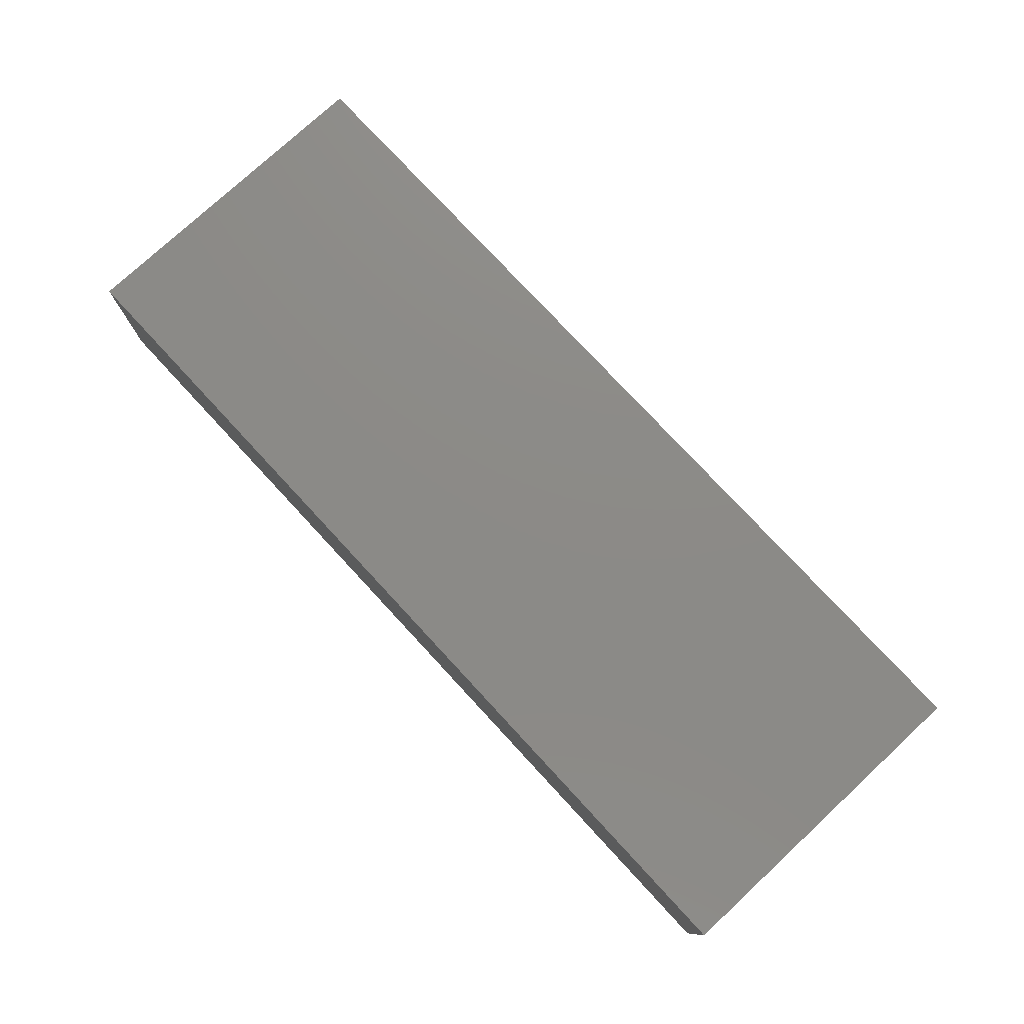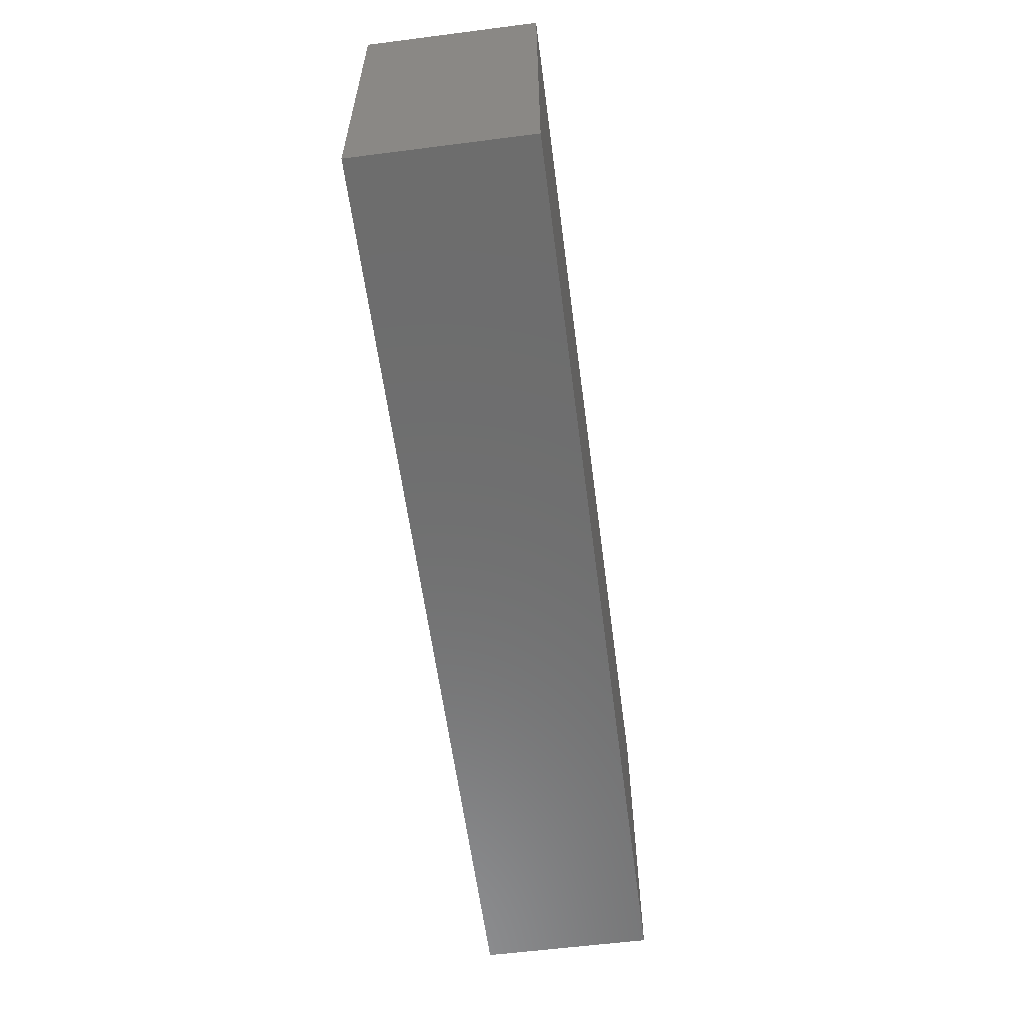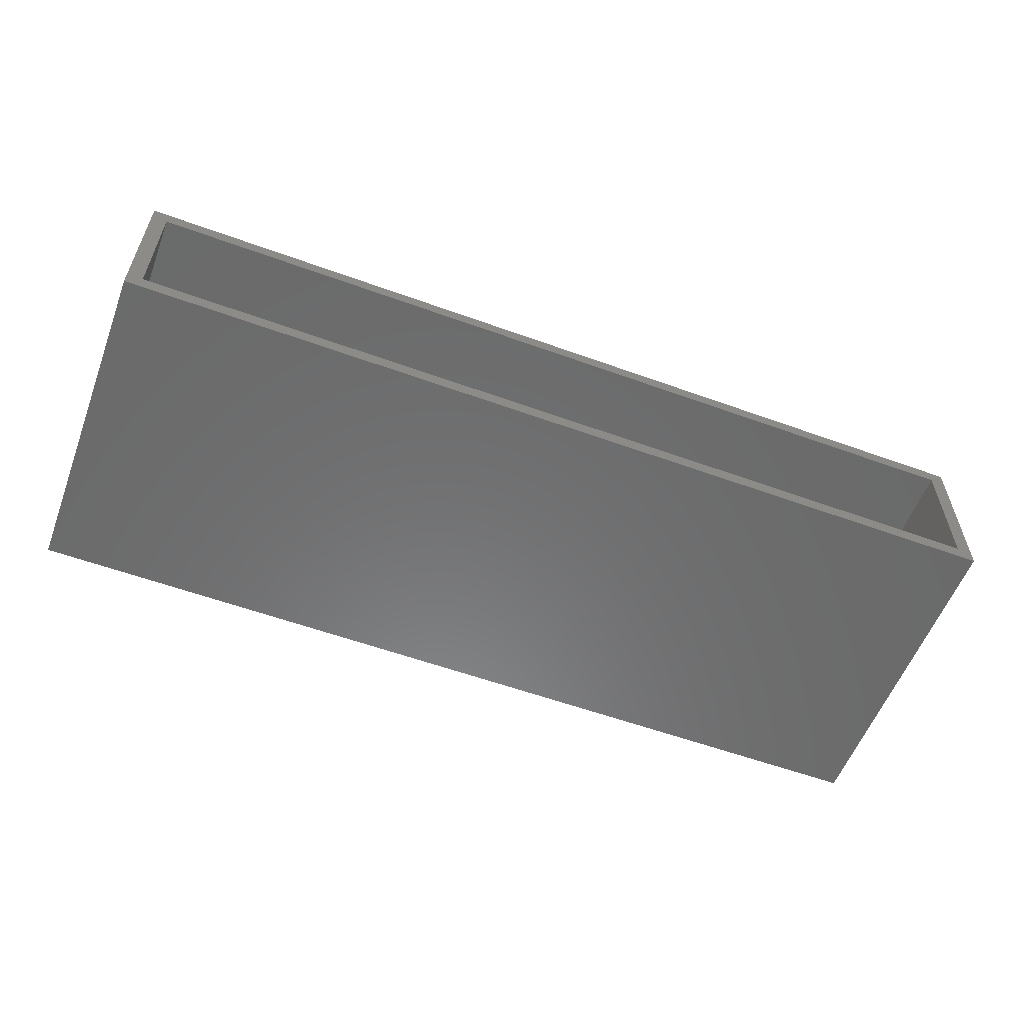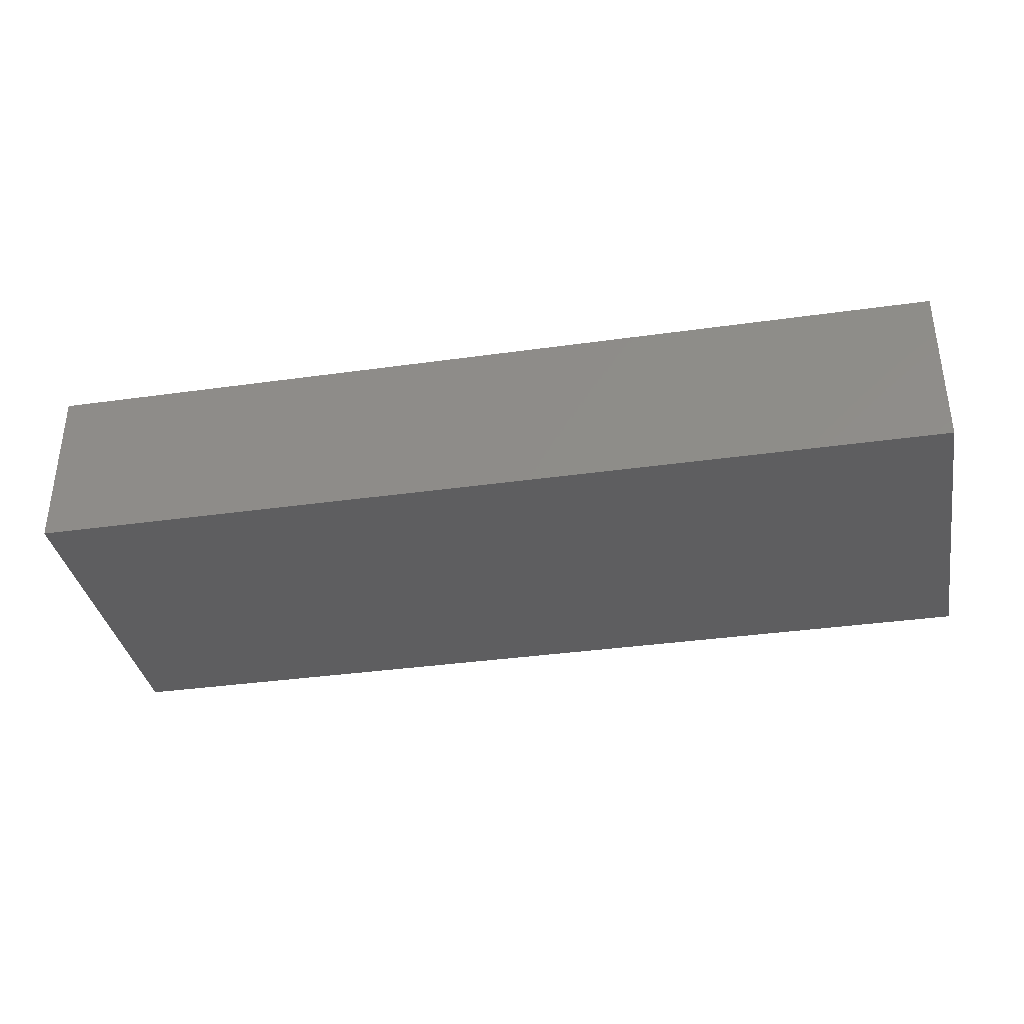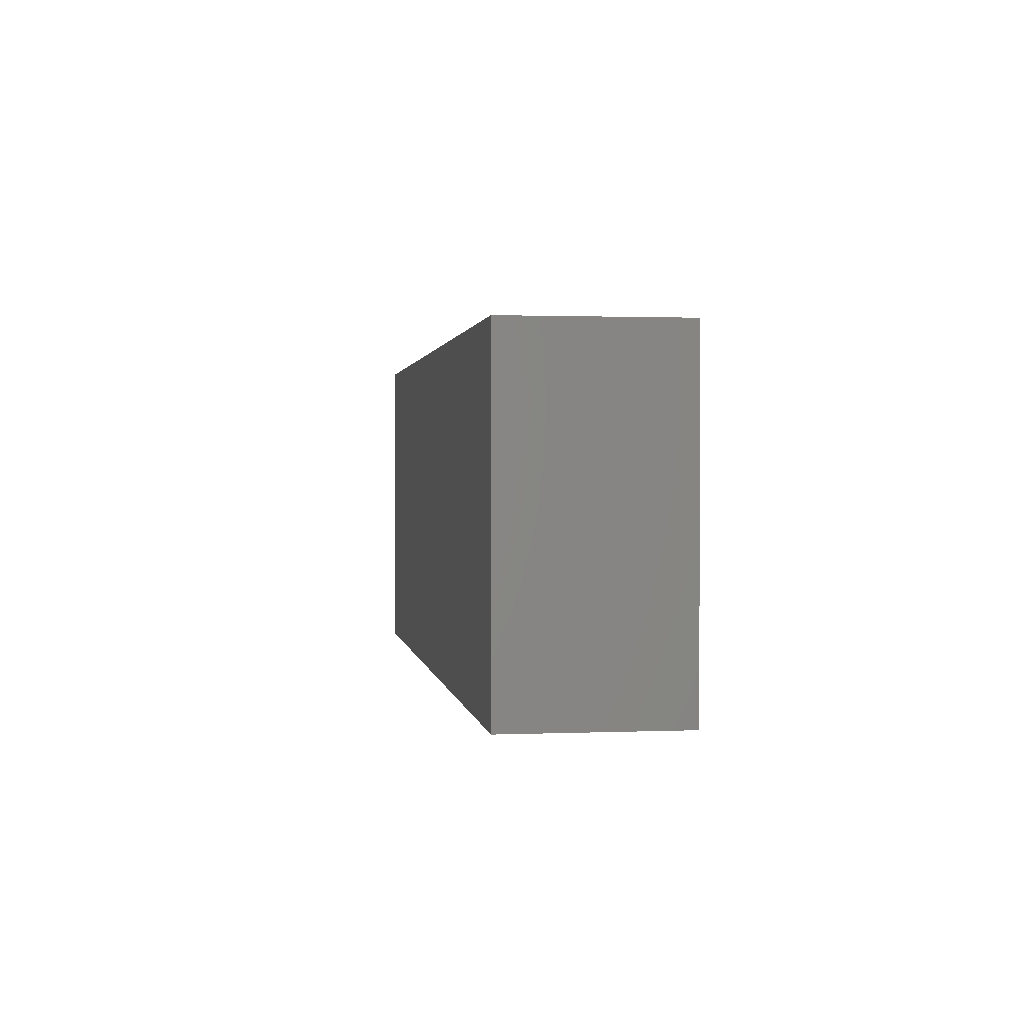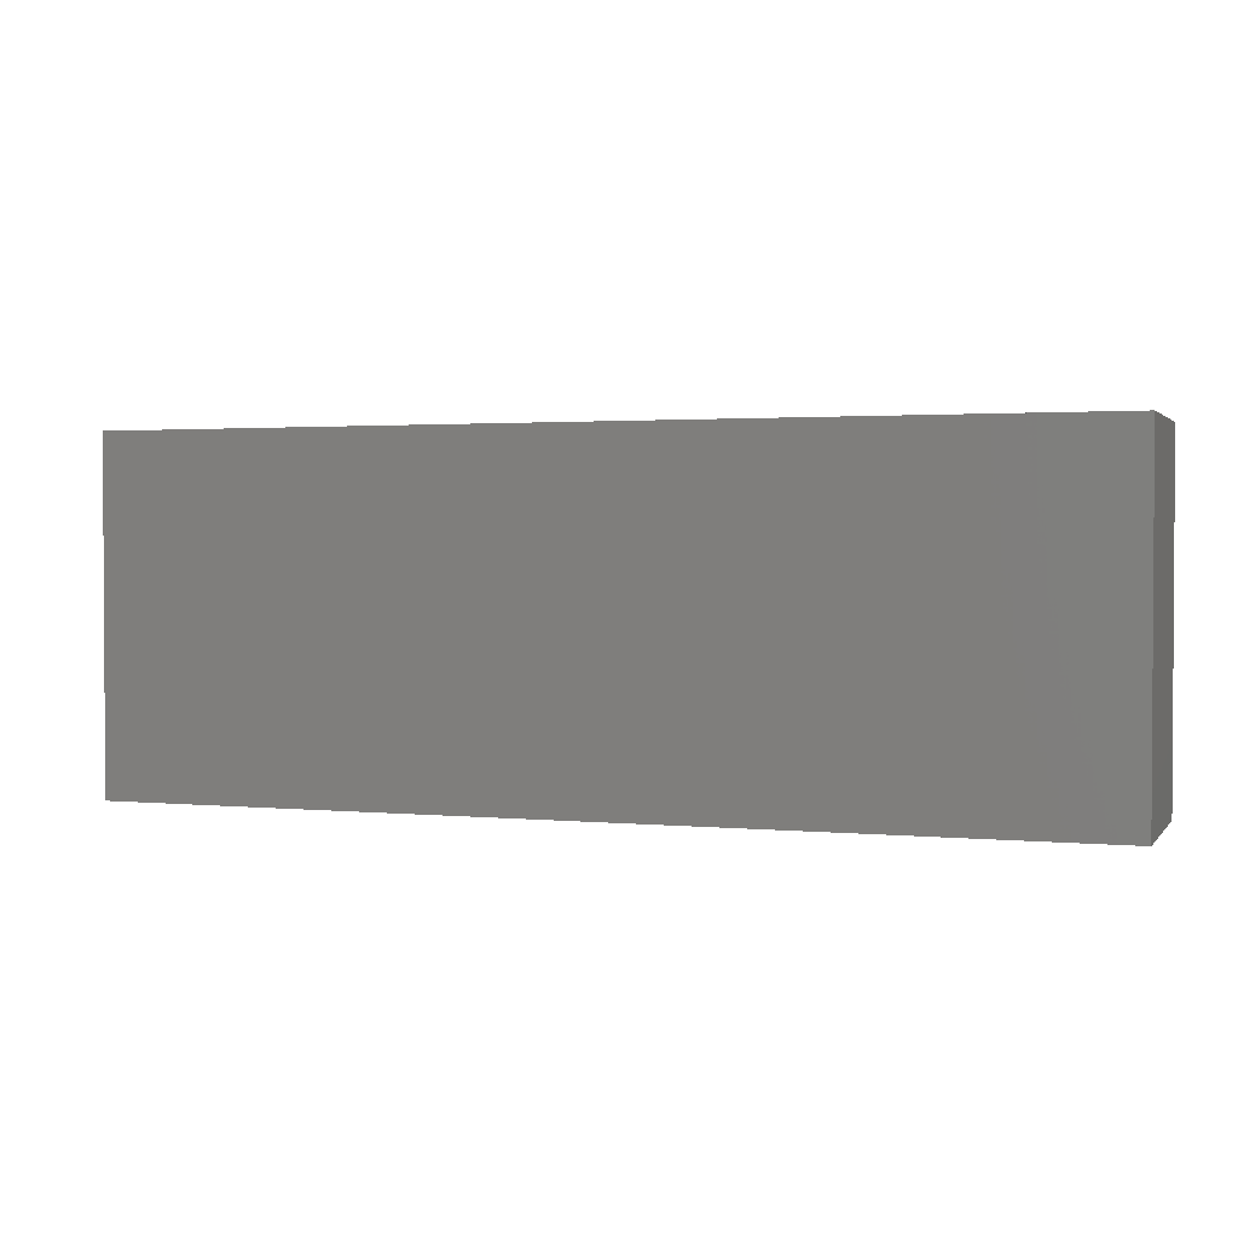
<metadata>
{"format":"stl","ext":"stl","renderer":"f3d","projection":"perspective","resolution":1024,"background":"white","views":[{"elev":77.1,"azim":-132.8,"up":"+Y"},{"elev":-59.4,"azim":-82.5,"up":"+Z"},{"elev":-57.2,"azim":-20.7,"up":"+Y"},{"elev":-35.8,"azim":-169.5,"up":"+Y"},{"elev":1.3,"azim":81.6,"up":"+Z"},{"elev":1.9,"azim":19.2,"up":"+Z"}]}
</metadata>
<code>
# stl→obj: 124 verts, 244 faces
v 0 0 0
v 0 21.75 42.6
v 0 21.75 0
v 0 0 42.6
v 118 21.75 42.6
v 116 19.75 42.6
v 118 0 42.6
v 2 19.75 42.6
v 2 2 42.6
v 116 2 42.6
v 118 21.75 0
v 118 0 0
v 2 17 27
v 2 19.75 27
v 2 14.67 16
v 2 17 16
v 2 5.435 9
v 2 14.67 9
v 2 14.26 7.102
v 2 13.12 5.532
v 2 5.333 16
v 2 11.44 4.562
v 2 9.512 4.359
v 2 7.667 4.959
v 2 6.225 6.257
v 2 2 16
v 2 5.435 8.03
v 2 5.333 9
v 116 5.435 9
v 116 14.67 9
v 116 14.26 7.102
v 116 17 16
v 116 14.67 16
v 116 17 27
v 116 19.75 27
v 116 5.333 16
v 116 13.12 5.532
v 116 11.44 4.562
v 116 9.512 4.359
v 116 7.667 4.959
v 116 6.225 6.257
v 116 5.435 8.03
v 116 5.333 9
v 116 2 16
v 60 17 2
v 115 3 2
v 115 17 2
v 60 3 2
v 68.2 18.75 2
v 106.8 18 2
v 106.8 18.75 2
v 68.2 18 2
v 3 17 2
v 58 3 2
v 58 17 2
v 3 3 2
v 11.2 18.75 2
v 49.8 18 2
v 49.8 18.75 2
v 11.2 18 2
v 3 5.333 16
v 3 3 16
v 60 5.333 16
v 58 5.333 16
v 60 3 16
v 115 3 16
v 115 5.333 16
v 58 3 16
v 3 14.67 16
v 3 17 16
v 58 17 16
v 60 14.67 16
v 60 17 16
v 58 14.67 16
v 106.8 18.75 27
v 68.2 18.75 27
v 49.8 18.75 27
v 68.2 18 27
v 11.2 18.75 27
v 11.2 18 27
v 106.8 18 27
v 49.8 18 27
v 115 17 16
v 3 5.333 9
v 3 5.435 9
v 3 5.435 8.03
v 3 14.67 9
v 3 14.26 7.102
v 3 13.12 5.532
v 3 11.44 4.562
v 3 9.512 4.359
v 3 7.667 4.959
v 3 6.225 6.257
v 58 14.67 9
v 58 14.26 7.102
v 58 13.12 5.532
v 58 11.44 4.562
v 58 9.512 4.359
v 58 5.435 8.03
v 58 5.333 9
v 58 5.435 9
v 58 7.667 4.959
v 58 6.225 6.257
v 60 5.435 8.03
v 60 5.435 9
v 60 6.225 6.257
v 60 7.667 4.959
v 60 9.512 4.359
v 60 11.44 4.562
v 60 13.12 5.532
v 60 14.26 7.102
v 60 14.67 9
v 60 5.333 9
v 115 14.67 16
v 115 14.67 9
v 115 14.26 7.102
v 115 13.12 5.532
v 115 11.44 4.562
v 115 9.512 4.359
v 115 5.435 8.03
v 115 5.333 9
v 115 5.435 9
v 115 7.667 4.959
v 115 6.225 6.257
f 1 2 3
f 2 1 4
f 5 6 7
f 5 8 6
f 8 2 9
f 2 8 5
f 10 7 6
f 9 7 10
f 9 4 7
f 4 9 2
f 7 11 5
f 11 7 12
f 11 2 5
f 2 11 3
f 1 11 12
f 11 1 3
f 1 7 4
f 7 1 12
f 8 13 14
f 13 15 16
f 9 13 8
f 17 18 15
f 18 17 19
f 19 17 20
f 21 13 9
f 17 15 21
f 20 17 22
f 22 17 23
f 23 17 24
f 24 17 25
f 13 21 15
f 21 9 26
f 25 17 27
f 17 21 28
f 29 30 31
f 32 33 34
f 34 6 35
f 36 34 33
f 29 31 37
f 29 37 38
f 30 29 33
f 29 38 39
f 29 39 40
f 29 40 41
f 29 41 42
f 33 29 36
f 36 29 43
f 34 36 10
f 10 36 44
f 34 10 6
f 14 6 8
f 6 14 35
f 45 46 47
f 46 45 48
f 49 50 51
f 50 49 52
f 53 54 55
f 54 53 56
f 57 58 59
f 58 57 60
f 44 9 10
f 9 44 26
f 61 21 62
f 63 64 65
f 66 36 67
f 36 66 44
f 65 44 66
f 68 65 64
f 68 44 65
f 26 68 62
f 68 26 44
f 26 62 21
f 16 69 70
f 69 16 15
f 71 72 73
f 72 71 74
f 35 75 34
f 35 76 75
f 76 77 78
f 35 77 76
f 14 77 35
f 79 14 80
f 77 14 79
f 81 34 75
f 78 34 81
f 82 78 77
f 82 34 78
f 13 82 80
f 82 13 34
f 13 80 14
f 70 13 16
f 71 13 70
f 13 71 34
f 73 34 71
f 83 34 73
f 34 83 32
f 61 62 84
f 85 84 86
f 87 70 69
f 70 87 53
f 88 53 87
f 89 53 88
f 90 53 89
f 91 53 90
f 56 84 62
f 91 56 53
f 92 56 91
f 93 56 92
f 86 56 93
f 84 56 86
f 55 94 71
f 55 95 94
f 55 96 95
f 55 97 96
f 55 98 97
f 99 100 101
f 54 98 55
f 54 102 98
f 54 103 102
f 54 99 103
f 54 100 99
f 68 100 54
f 100 68 64
f 71 94 74
f 53 71 70
f 71 53 55
f 54 62 68
f 62 54 56
f 80 57 79
f 57 80 60
f 58 77 59
f 77 58 82
f 57 77 79
f 77 57 59
f 58 80 82
f 80 58 60
f 86 17 85
f 17 86 27
f 93 27 86
f 27 93 25
f 23 92 91
f 92 23 24
f 24 93 92
f 93 24 25
f 20 90 89
f 90 20 22
f 20 88 19
f 88 20 89
f 19 87 18
f 87 19 88
f 22 91 90
f 91 22 23
f 104 101 105
f 101 104 99
f 106 99 104
f 99 106 103
f 98 107 108
f 107 98 102
f 102 106 107
f 106 102 103
f 96 109 110
f 109 96 97
f 96 111 95
f 111 96 110
f 95 112 94
f 112 95 111
f 97 108 109
f 108 97 98
f 18 69 15
f 69 18 87
f 17 84 85
f 84 17 28
f 84 21 61
f 21 84 28
f 94 72 74
f 72 94 112
f 101 113 105
f 113 101 100
f 113 64 63
f 64 113 100
f 83 33 32
f 33 83 114
f 63 65 113
f 105 113 104
f 112 73 72
f 73 112 45
f 111 45 112
f 110 45 111
f 109 45 110
f 108 45 109
f 48 113 65
f 108 48 45
f 107 48 108
f 106 48 107
f 104 48 106
f 113 48 104
f 47 115 83
f 47 116 115
f 47 117 116
f 47 118 117
f 47 119 118
f 120 121 122
f 46 119 47
f 46 123 119
f 46 124 123
f 46 120 124
f 46 121 120
f 66 121 46
f 121 66 67
f 83 115 114
f 45 83 73
f 83 45 47
f 46 65 66
f 65 46 48
f 78 49 76
f 49 78 52
f 50 75 51
f 75 50 81
f 49 75 76
f 75 49 51
f 50 78 81
f 78 50 52
f 42 122 29
f 122 42 120
f 41 120 42
f 120 41 124
f 119 40 39
f 40 119 123
f 123 41 40
f 41 123 124
f 117 38 37
f 38 117 118
f 117 31 116
f 31 117 37
f 116 30 115
f 30 116 31
f 118 39 38
f 39 118 119
f 115 33 114
f 33 115 30
f 122 43 29
f 43 122 121
f 43 67 36
f 67 43 121

</code>
